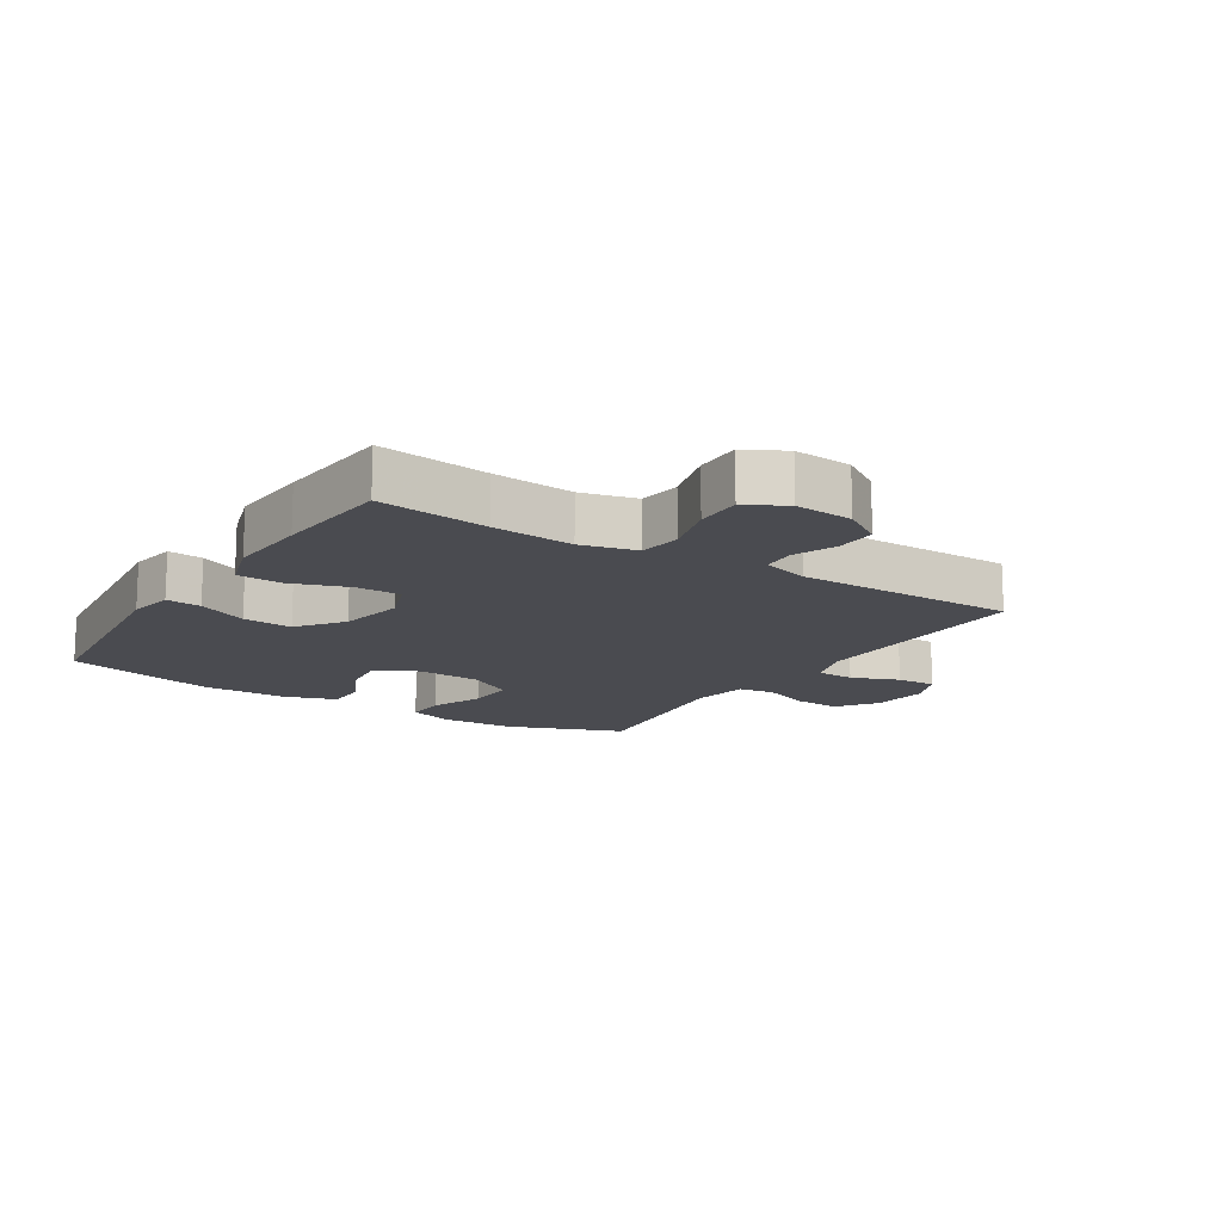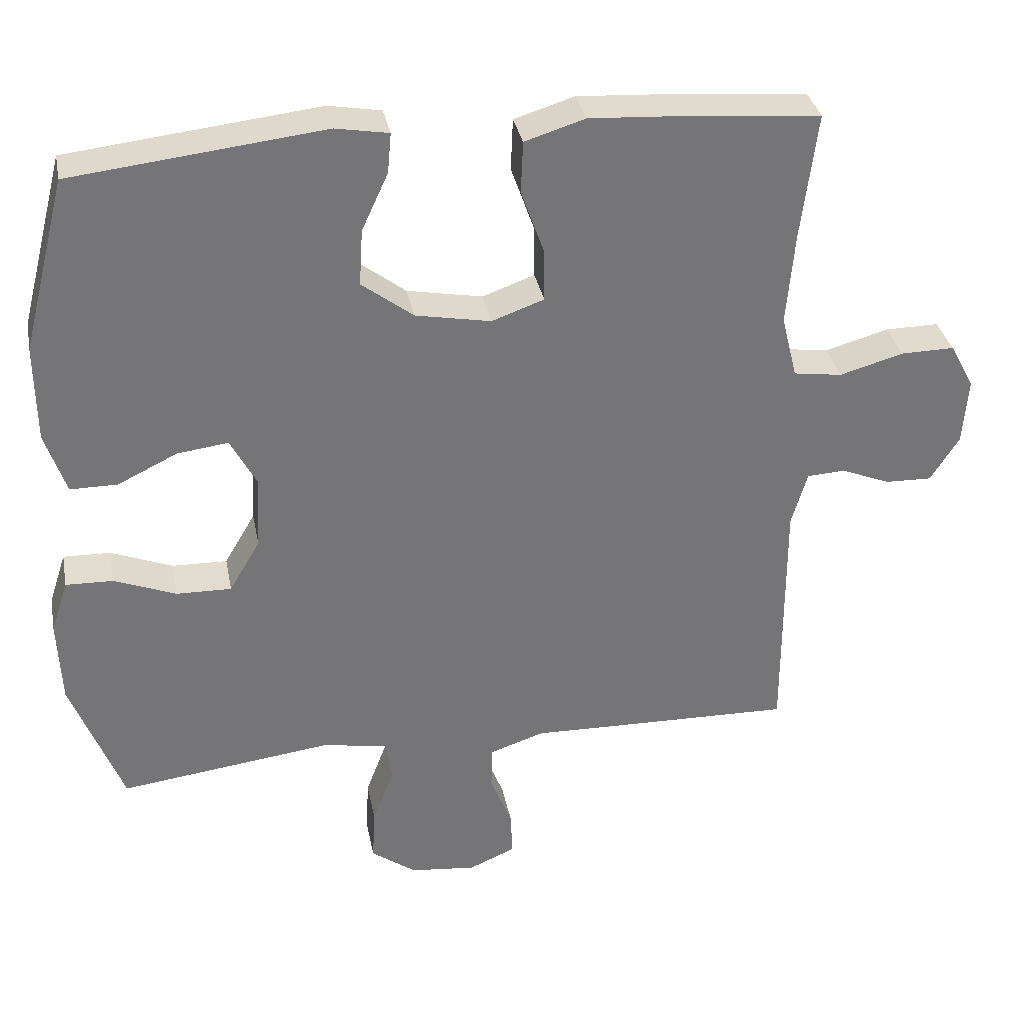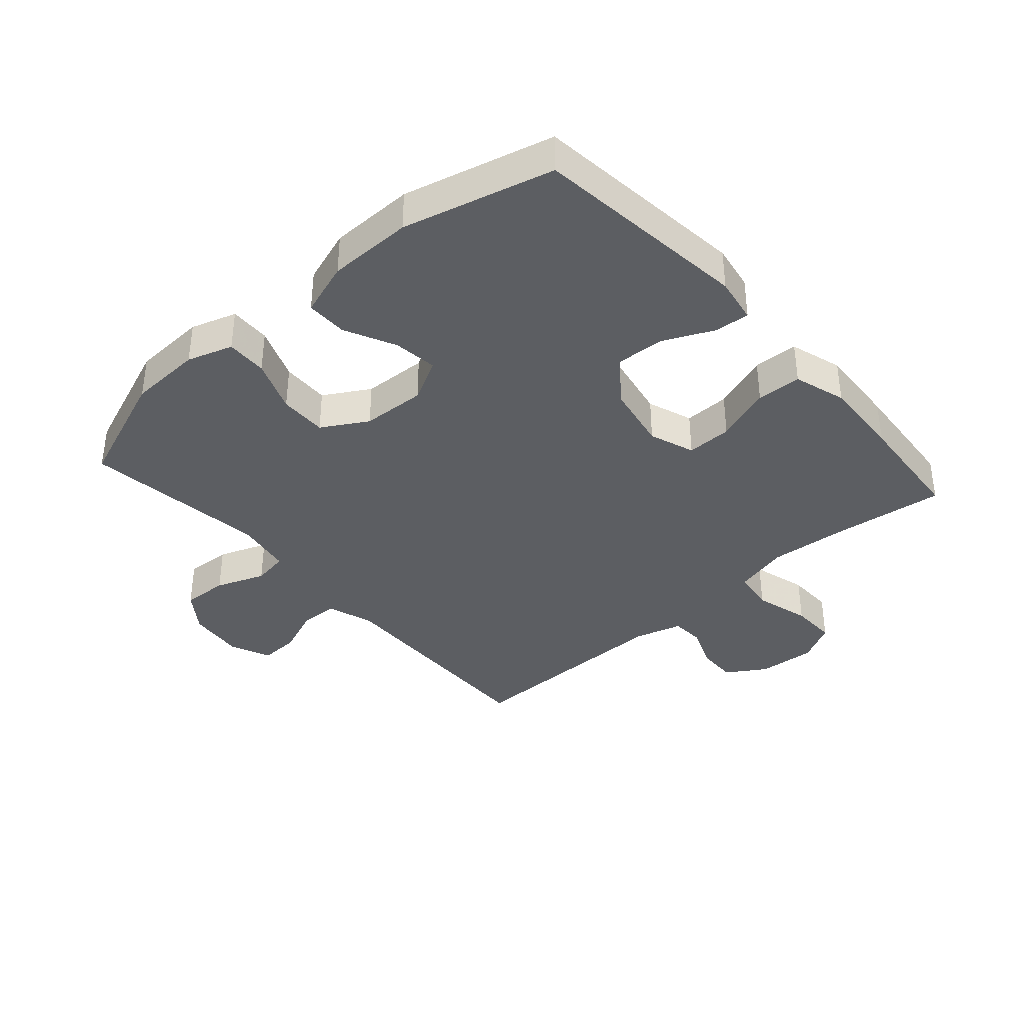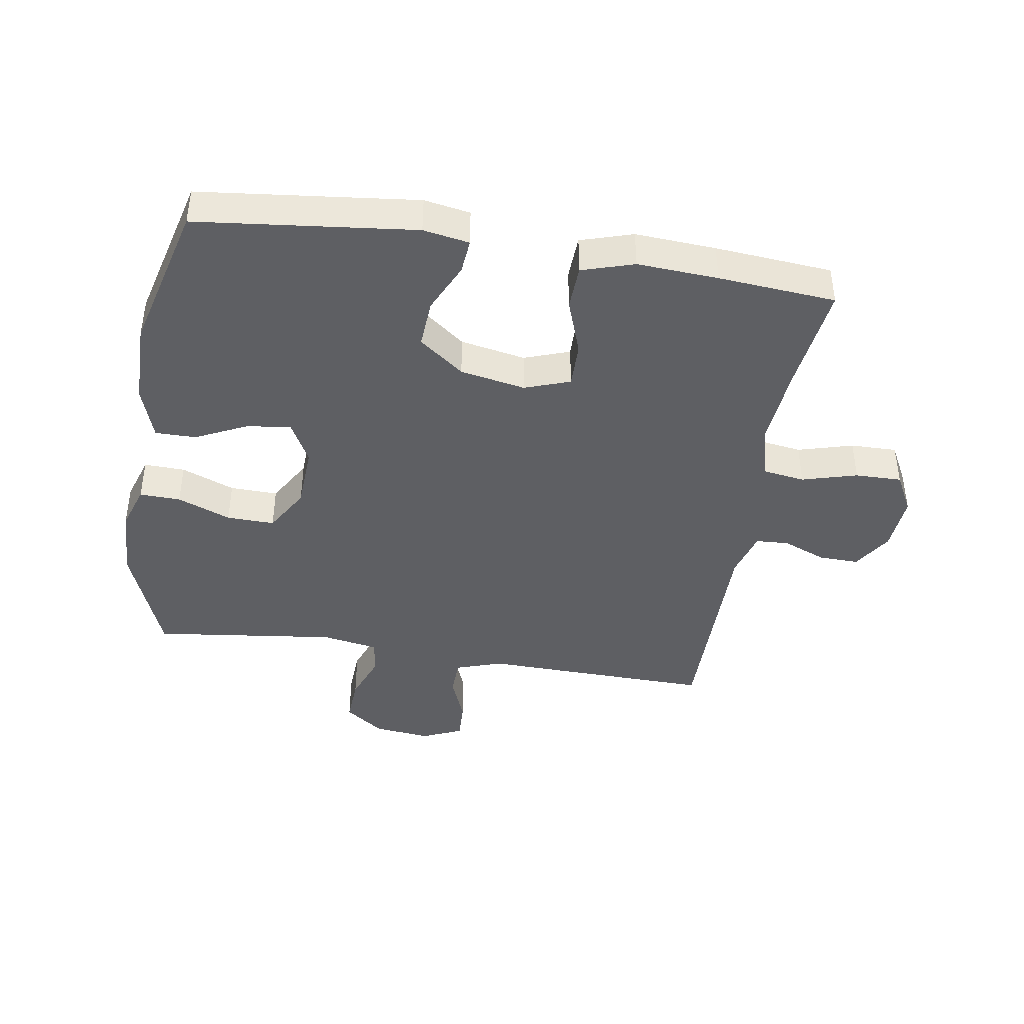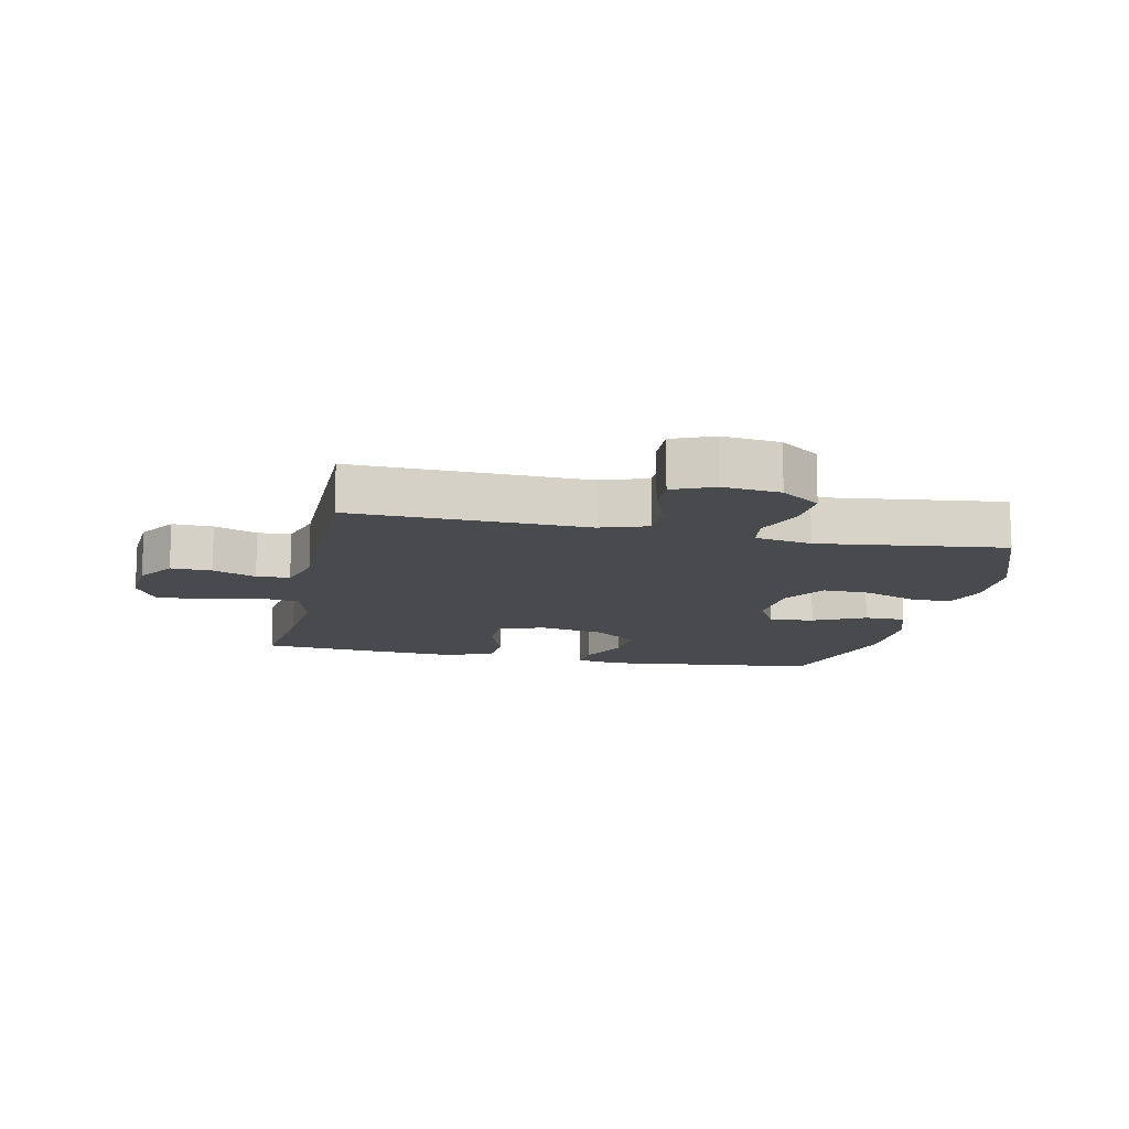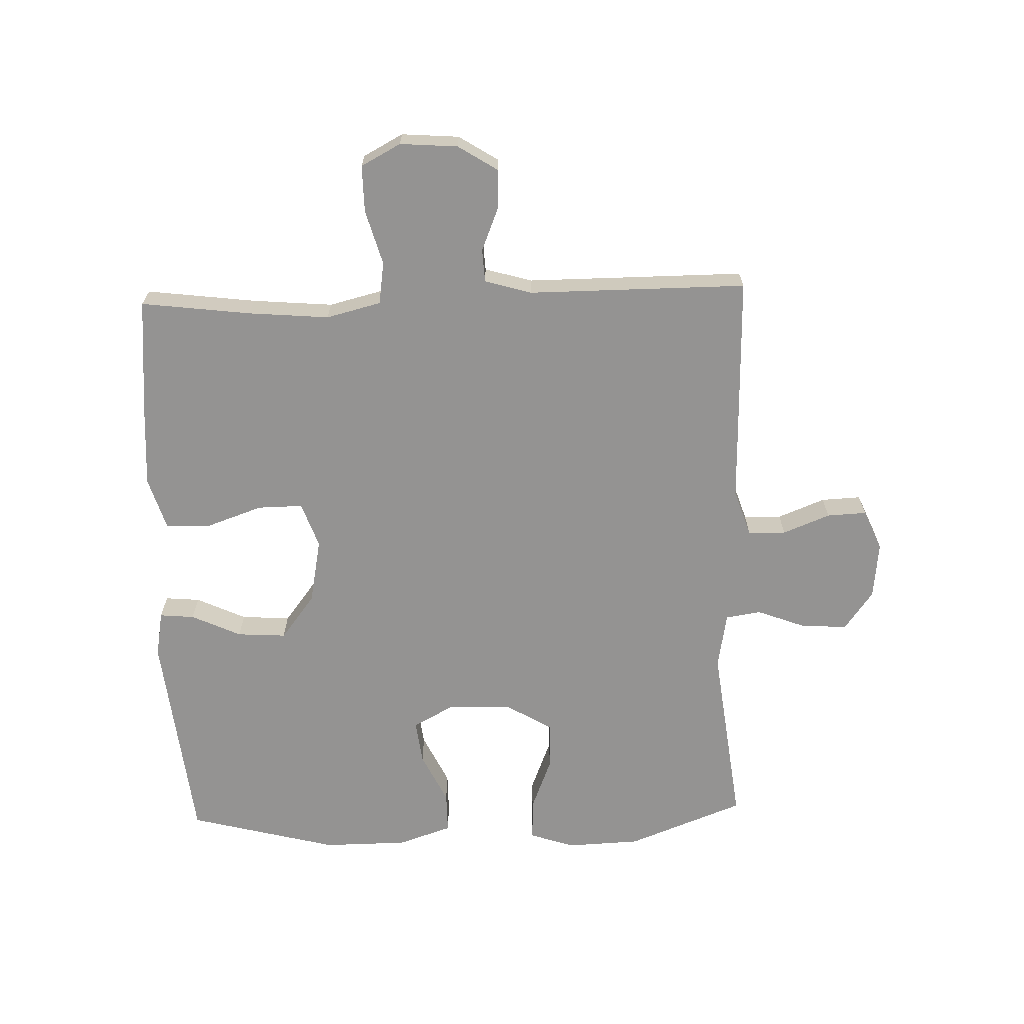
<metadata>
{"format":"obj","ext":"obj","renderer":"f3d","projection":"perspective","resolution":1024,"background":"white","views":[{"elev":-14.4,"azim":57.5,"up":"+Y"},{"elev":33.9,"azim":-10.9,"up":"+Z"},{"elev":-37.6,"azim":-48.5,"up":"+Y"},{"elev":-41.9,"azim":-9.1,"up":"+Y"},{"elev":-12.9,"azim":167.8,"up":"+Y"},{"elev":-66.8,"azim":91.8,"up":"+Y"}]}
</metadata>
<code>
v -0.5 0.07 0.5
v -0.15 0.07 0.539
v -0.076 0.07 0.526
v -0.081 0.07 0.47
v -0.118 0.07 0.39
v -0.123 0.07 0.311
v -0.051 0.07 0.256
v 0.054 0.07 0.236
v 0.127 0.07 0.262
v 0.126 0.07 0.335
v 0.094 0.07 0.426
v 0.097 0.07 0.498
v 0.181 0.07 0.524
v 0.311 0.07 0.516
v 0.5 0.07 0.5
v 0.478 0.07 0.323
v 0.467 0.07 0.193
v 0.489 0.07 0.105
v 0.557 0.07 0.095
v 0.646 0.07 0.12
v 0.721 0.07 0.121
v 0.755 0.07 0.057
v 0.748 0.07 -0.036
v 0.708 0.07 -0.099
v 0.643 0.07 -0.097
v 0.574 0.07 -0.069
v 0.521 0.07 -0.072
v 0.499 0.07 -0.148
v 0.5 0.07 -0.5
v 0.242 0.07 -0.494
v 0.127 0.07 -0.491
v 0.052 0.07 -0.516
v 0.05 0.07 -0.577
v 0.08 0.07 -0.653
v 0.083 0.07 -0.717
v 0.018 0.07 -0.745
v -0.074 0.07 -0.735
v -0.137 0.07 -0.689
v -0.133 0.07 -0.615
v -0.103 0.07 -0.536
v -0.112 0.07 -0.479
v -0.203 0.07 -0.463
v -0.5 0.07 -0.5
v -0.572 0.07 -0.312
v -0.577 0.07 -0.194
v -0.553 0.07 -0.121
v -0.487 0.07 -0.123
v -0.401 0.07 -0.157
v -0.324 0.07 -0.159
v -0.281 0.07 -0.086
v -0.276 0.07 0.017
v -0.312 0.07 0.085
v -0.383 0.07 0.076
v -0.466 0.07 0.036
v -0.532 0.07 0.036
v -0.561 0.07 0.123
v -0.562 0.07 0.259
v -0.5 0 0.5
v -0.15 0 0.539
v -0.076 0 0.526
v -0.081 0 0.47
v -0.118 0 0.39
v -0.123 0 0.311
v -0.051 0 0.256
v 0.054 0 0.236
v 0.127 0 0.262
v 0.126 0 0.335
v 0.094 0 0.426
v 0.097 0 0.498
v 0.181 0 0.524
v 0.311 0 0.516
v 0.5 0 0.5
v 0.478 0 0.323
v 0.467 0 0.193
v 0.489 0 0.105
v 0.557 0 0.095
v 0.646 0 0.12
v 0.721 0 0.121
v 0.755 0 0.057
v 0.748 0 -0.036
v 0.708 0 -0.099
v 0.643 0 -0.097
v 0.574 0 -0.069
v 0.521 0 -0.072
v 0.499 0 -0.148
v 0.5 0 -0.5
v 0.242 0 -0.494
v 0.127 0 -0.491
v 0.052 0 -0.516
v 0.05 0 -0.577
v 0.08 0 -0.653
v 0.083 0 -0.717
v 0.018 0 -0.745
v -0.074 0 -0.735
v -0.137 0 -0.689
v -0.133 0 -0.615
v -0.103 0 -0.536
v -0.112 0 -0.479
v -0.203 0 -0.463
v -0.5 0 -0.5
v -0.572 0 -0.312
v -0.577 0 -0.194
v -0.553 0 -0.121
v -0.487 0 -0.123
v -0.401 0 -0.157
v -0.324 0 -0.159
v -0.281 0 -0.086
v -0.276 0 0.017
v -0.312 0 0.085
v -0.383 0 0.076
v -0.466 0 0.036
v -0.532 0 0.036
v -0.561 0 0.123
v -0.562 0 0.259
f 53 54 55 56
f 52 53 56 57
f 45 46 47 48
f 45 48 49
f 42 43 44 45
f 41 42 45 49
f 37 38 39 40
f 35 36 37 40
f 33 34 35 40
f 32 33 40 41
f 31 32 41 49
f 28 29 30 31
f 27 28 31 49
f 23 24 25 26
f 23 26 27
f 19 20 21 22
f 18 19 22 23
f 13 14 15 16
f 13 16 17
f 10 11 12 13
f 9 10 13 17
f 8 9 17 18
f 2 3 4 5
f 2 5 6
f 52 57 1 2
f 51 52 2 6
f 50 51 6 7
f 23 27 49 50
f 18 23 50
f 7 8 18 50
f 113 112 111 110
f 114 113 110 109
f 105 104 103 102
f 106 105 102
f 102 101 100 99
f 106 102 99 98
f 97 96 95 94
f 97 94 93 92
f 97 92 91 90
f 98 97 90 89
f 106 98 89 88
f 88 87 86 85
f 106 88 85 84
f 83 82 81 80
f 84 83 80
f 79 78 77 76
f 80 79 76 75
f 73 72 71 70
f 74 73 70
f 70 69 68 67
f 74 70 67 66
f 75 74 66 65
f 62 61 60 59
f 63 62 59
f 59 58 114 109
f 63 59 109 108
f 64 63 108 107
f 107 106 84 80
f 107 80 75
f 107 75 65 64
f 1 58 59 2
f 2 59 60 3
f 3 60 61 4
f 4 61 62 5
f 5 62 63 6
f 6 63 64 7
f 7 64 65 8
f 8 65 66 9
f 9 66 67 10
f 10 67 68 11
f 11 68 69 12
f 12 69 70 13
f 13 70 71 14
f 14 71 72 15
f 15 72 73 16
f 16 73 74 17
f 17 74 75 18
f 18 75 76 19
f 19 76 77 20
f 20 77 78 21
f 21 78 79 22
f 22 79 80 23
f 23 80 81 24
f 24 81 82 25
f 25 82 83 26
f 26 83 84 27
f 27 84 85 28
f 28 85 86 29
f 29 86 87 30
f 30 87 88 31
f 31 88 89 32
f 32 89 90 33
f 33 90 91 34
f 34 91 92 35
f 35 92 93 36
f 36 93 94 37
f 37 94 95 38
f 38 95 96 39
f 39 96 97 40
f 40 97 98 41
f 41 98 99 42
f 42 99 100 43
f 43 100 101 44
f 44 101 102 45
f 45 102 103 46
f 46 103 104 47
f 47 104 105 48
f 48 105 106 49
f 49 106 107 50
f 50 107 108 51
f 51 108 109 52
f 52 109 110 53
f 53 110 111 54
f 54 111 112 55
f 55 112 113 56
f 56 113 114 57
f 57 114 58 1

</code>
